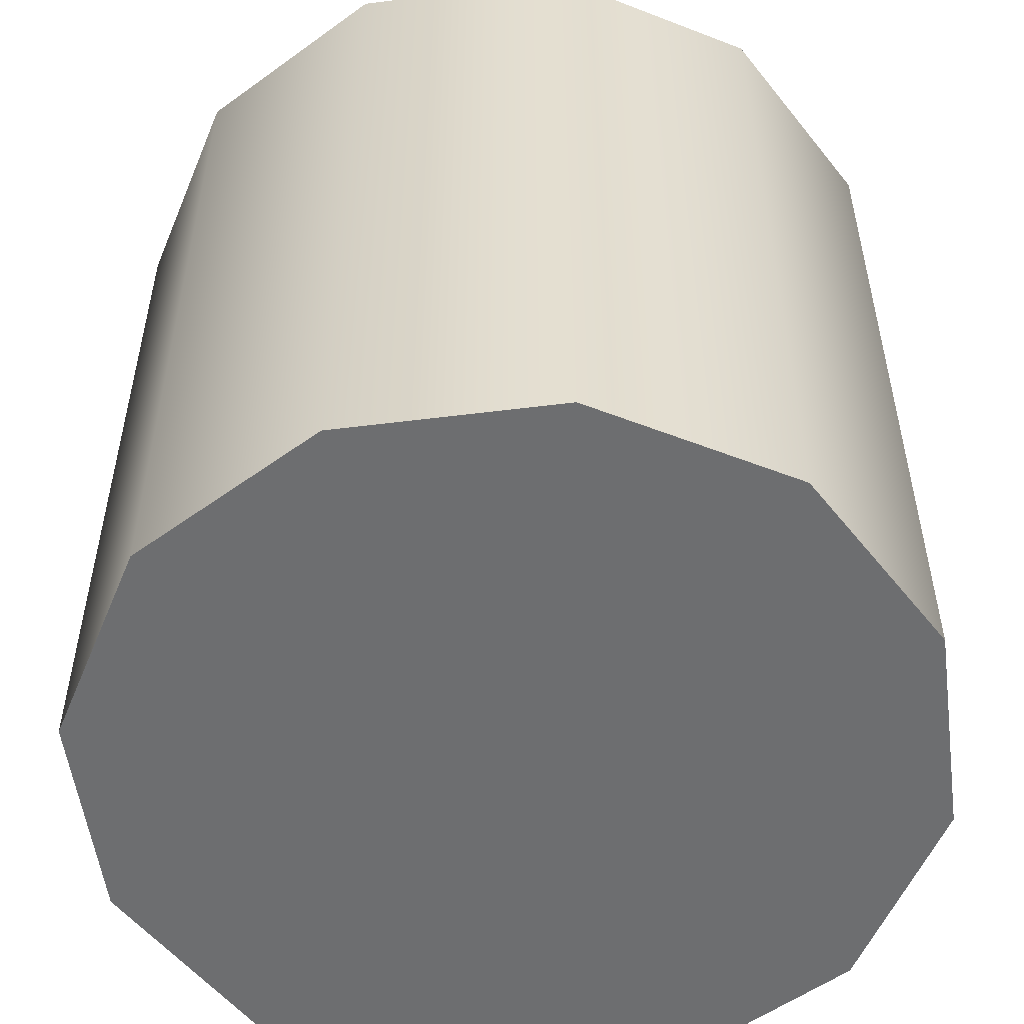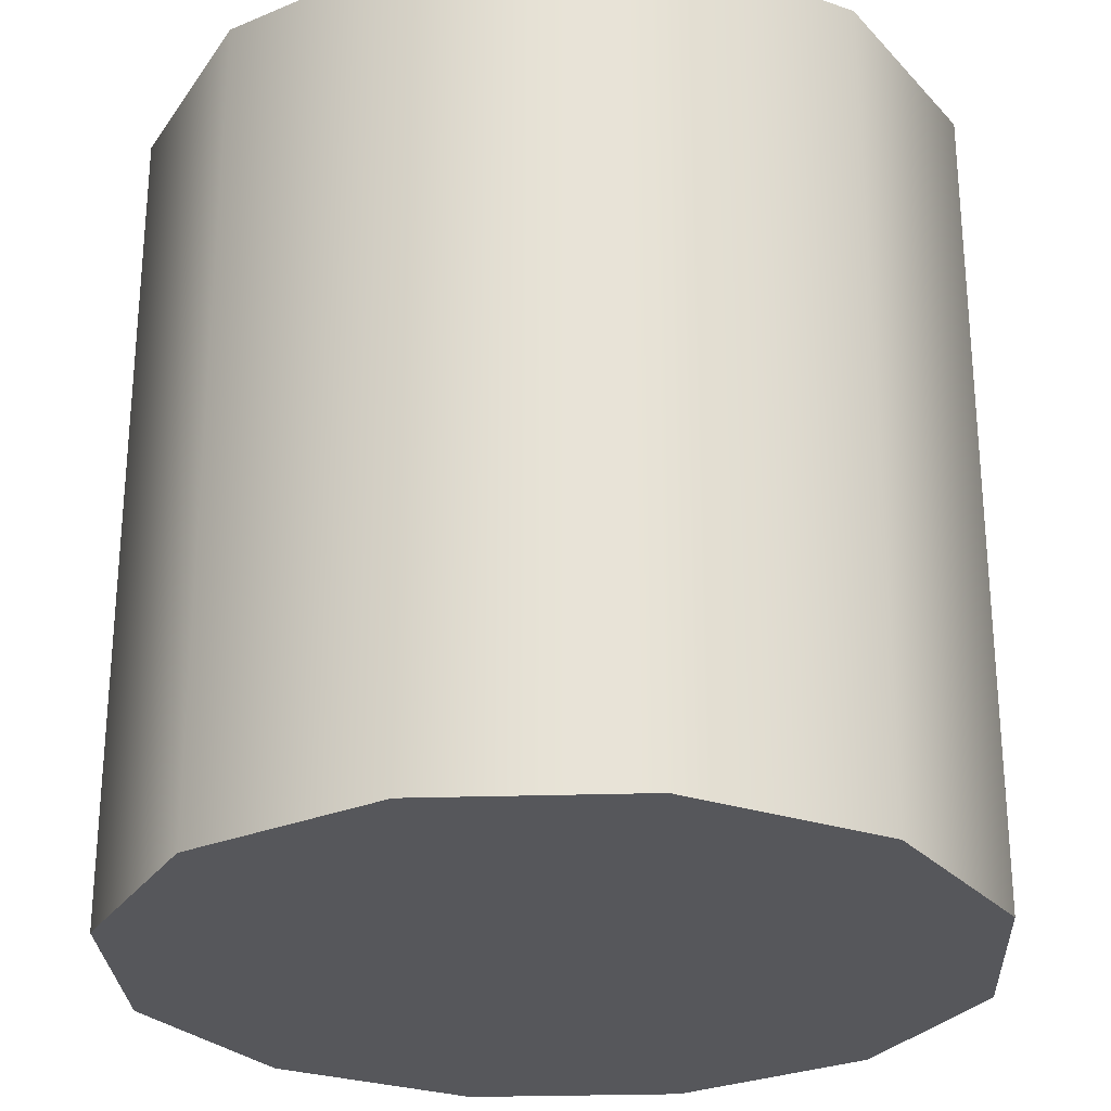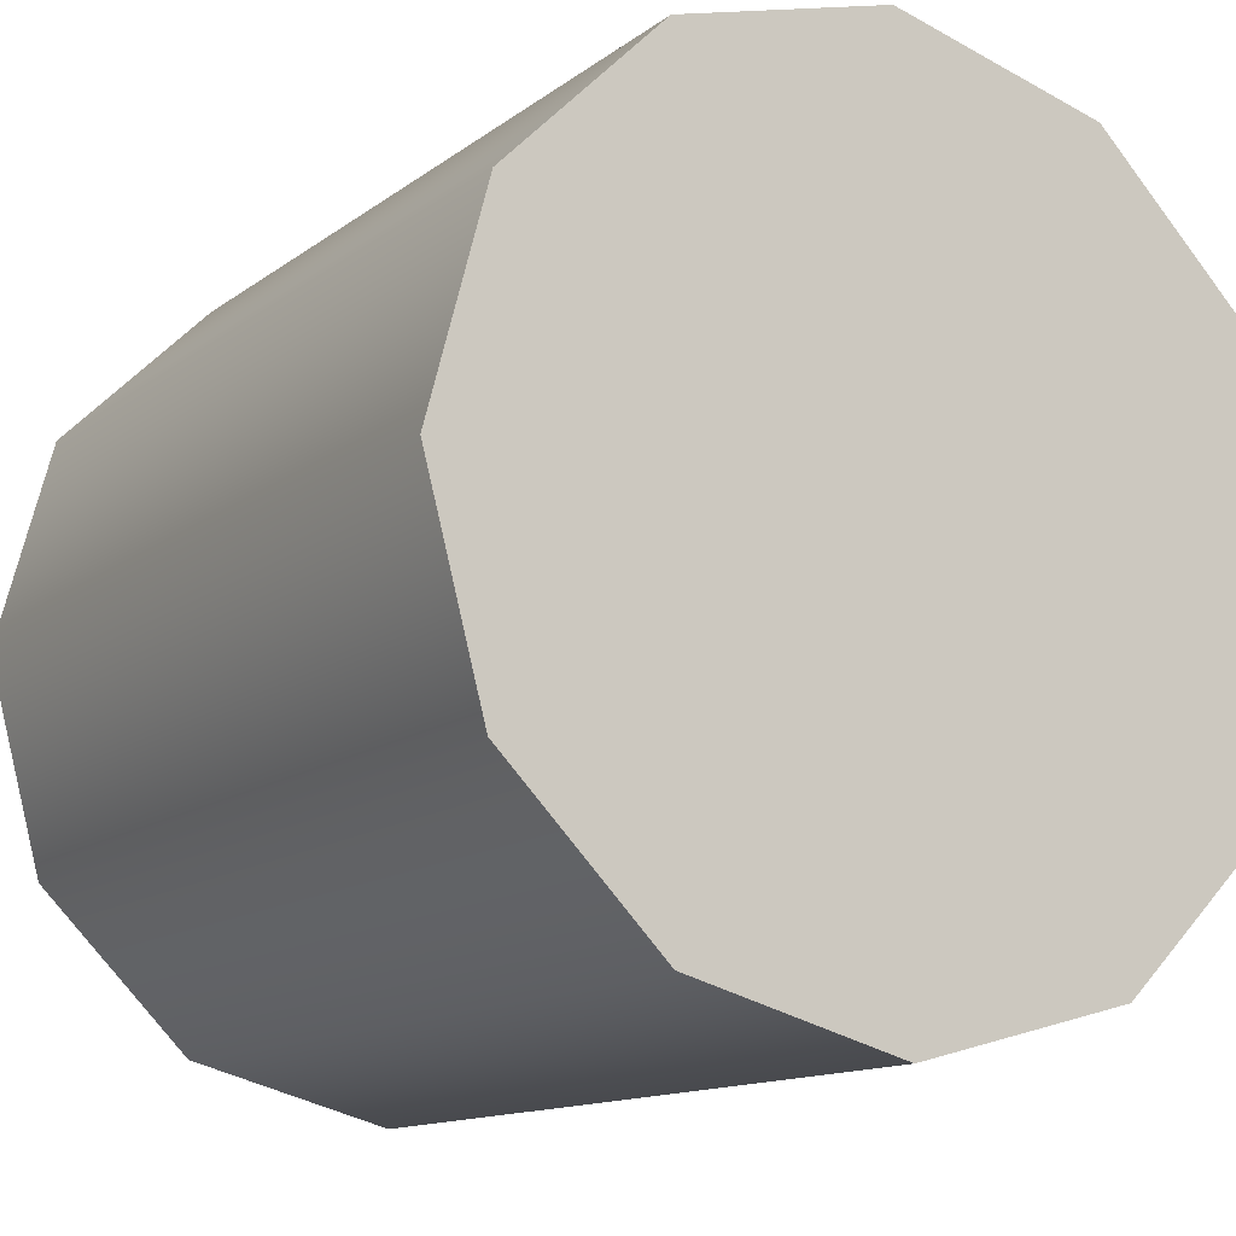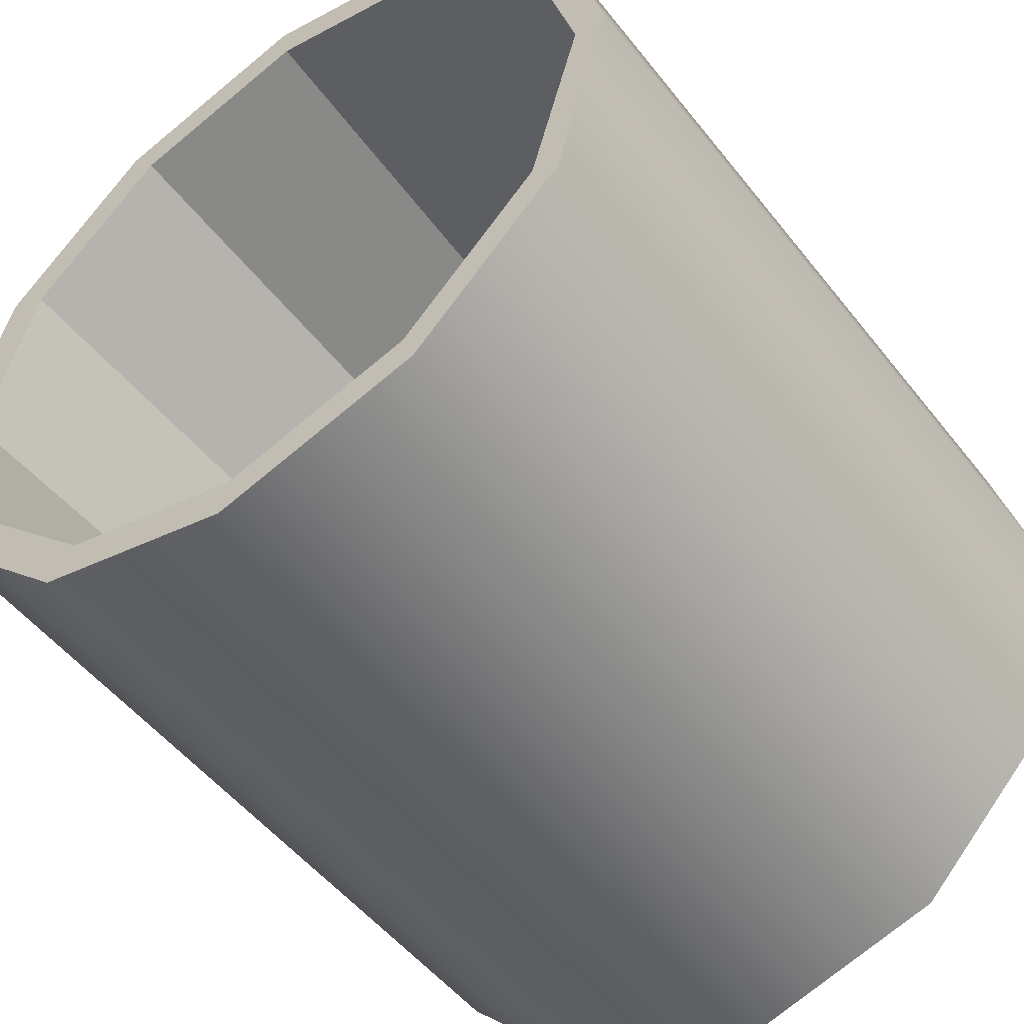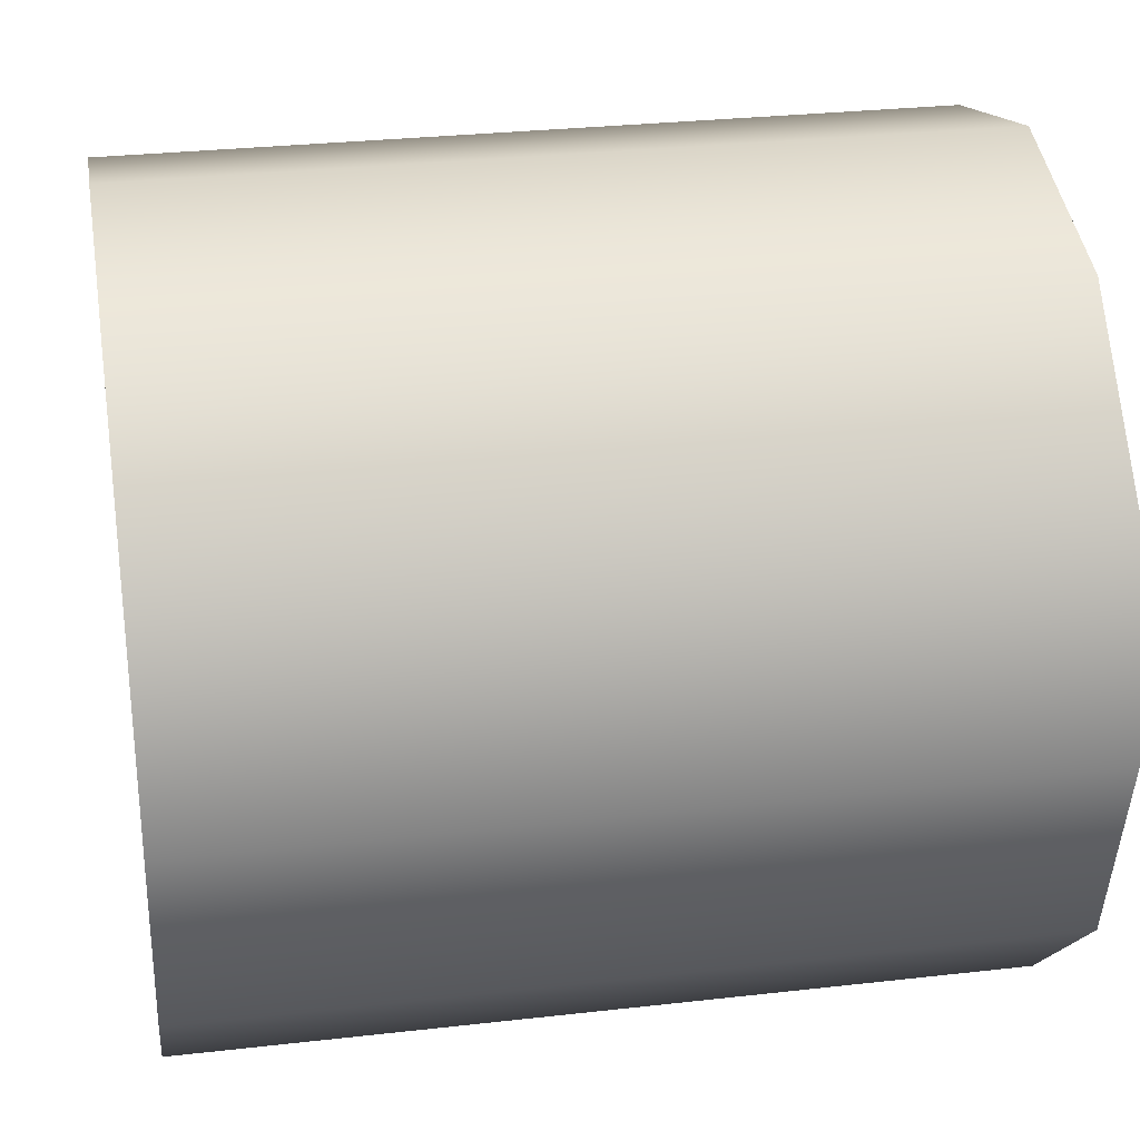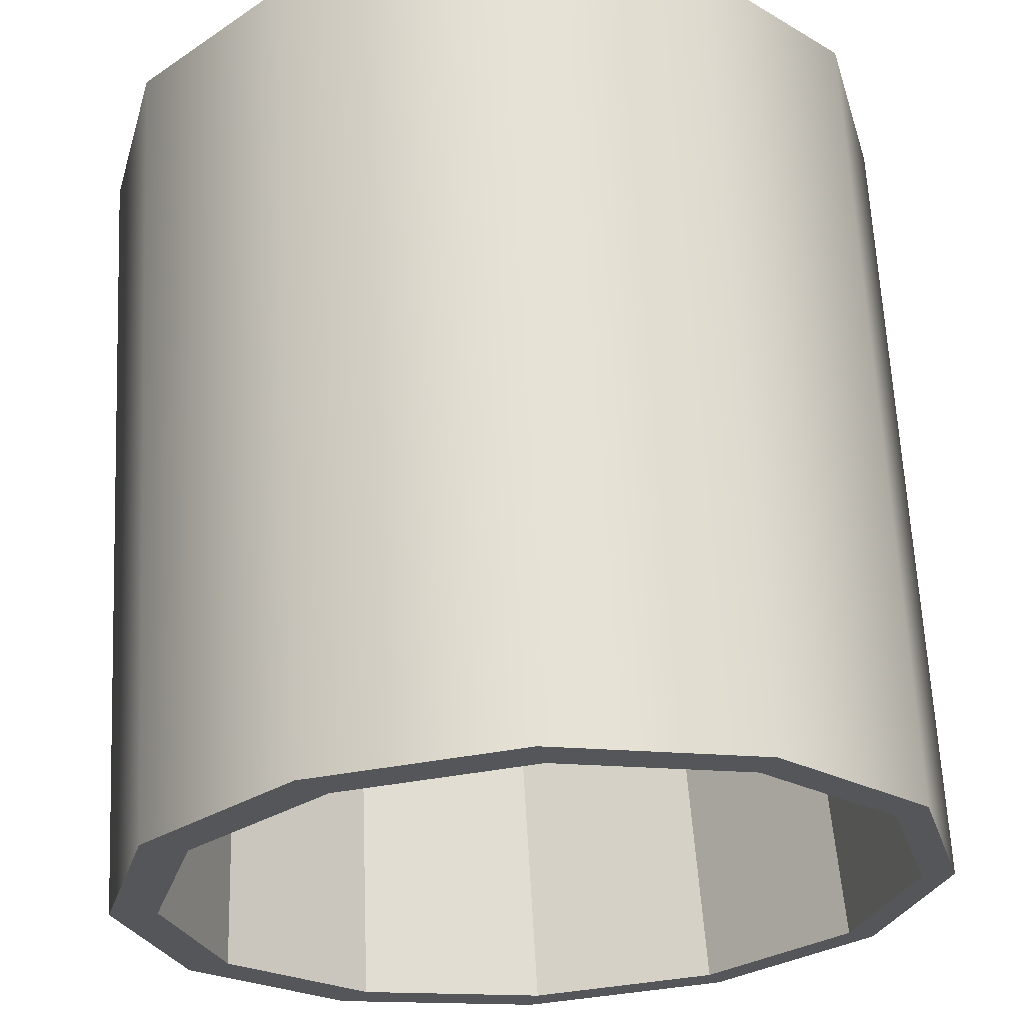
<metadata>
{"format":"obj","ext":"obj","renderer":"f3d","projection":"perspective","resolution":1024,"background":"white","views":[{"elev":-54.2,"azim":22.6,"up":"+Y"},{"elev":-27.2,"azim":17.8,"up":"+Y"},{"elev":-12.9,"azim":-31.5,"up":"+Z"},{"elev":-51.2,"azim":-143.2,"up":"+Z"},{"elev":29.2,"azim":-99.6,"up":"+Z"},{"elev":64.6,"azim":177.1,"up":"+Z"}]}
</metadata>
<code>
o Trashcan
g Trashcan
v -12.25 0.6311 7.74
v -12.25 1.031 7.74
v -12.17 0.6311 8.04
v -12.17 1.031 8.04
v -11.95 0.6311 8.26
v -11.95 1.031 8.26
v -11.65 0.6311 8.34
v -11.65 1.031 8.34
v -11.35 0.6311 8.26
v -11.35 1.031 8.26
v -11.13 0.6311 8.04
v -11.13 1.031 8.04
v -11.05 0.6311 7.74
v -11.05 1.031 7.74
v -11.13 0.6311 7.44
v -11.13 1.031 7.44
v -11.35 0.6311 7.221
v -11.35 1.031 7.221
v -11.65 0.6311 7.14
v -11.65 1.031 7.14
v -11.95 0.6311 7.221
v -11.95 1.031 7.221
v -12.17 0.6311 7.44
v -12.17 1.031 7.44
v -12.25 1.431 7.74
v -12.17 1.431 8.04
v -11.95 1.431 8.26
v -11.65 1.431 8.34
v -11.35 1.431 8.26
v -11.13 1.431 8.04
v -11.05 1.431 7.74
v -11.13 1.431 7.44
v -11.35 1.431 7.221
v -11.65 1.431 7.14
v -11.95 1.431 7.221
v -12.17 1.431 7.44
v -12.25 1.831 7.74
v -12.17 1.831 8.04
v -11.95 1.831 8.26
v -11.65 1.831 8.34
v -11.35 1.831 8.26
v -11.13 1.831 8.04
v -11.05 1.831 7.74
v -11.13 1.831 7.44
v -11.35 1.831 7.221
v -11.65 1.831 7.14
v -11.95 1.831 7.221
v -12.17 1.831 7.44
v -11.65 0.6311 7.74
v -12.21 1.831 7.737
v -12.13 1.831 8.008
v -12.14 0.6781 7.728
v -12.08 0.6781 7.972
v -11.9 0.6781 7.728
v -11.87 0.6781 7.85
v -11.66 0.6781 7.728
v -11.9 0.6781 8.15
v -11.94 1.831 8.207
v -11.78 0.6781 7.939
v -11.66 0.6781 8.215
v -11.66 1.831 8.28
v -11.66 0.6781 7.972
v -11.39 1.831 8.207
v -11.41 0.6781 8.15
v -11.53 0.6781 7.939
v -11.23 0.6781 7.972
v -11.19 1.831 8.008
v -11.44 0.6781 7.85
v -11.17 0.6781 7.728
v -11.12 1.831 7.737
v -11.41 0.6781 7.728
v -11.23 0.6781 7.484
v -11.19 1.831 7.466
v -11.44 0.6781 7.606
v -11.41 0.6781 7.306
v -11.39 1.831 7.267
v -11.53 0.6781 7.517
v -11.66 0.6781 7.241
v -11.66 1.831 7.194
v -11.66 0.6781 7.484
v -11.94 1.831 7.267
v -11.9 0.6781 7.306
v -11.78 0.6781 7.517
v -12.08 0.6781 7.484
v -12.13 1.831 7.466
v -11.87 0.6781 7.606
f 1 49 3
f 3 49 5
f 5 49 7
f 7 49 9
f 9 49 11
f 11 49 13
f 13 49 15
f 15 49 17
f 17 49 19
f 19 49 21
f 21 49 23
f 23 49 1
f 55 56 54
f 59 56 55
f 62 56 59
f 65 56 62
f 68 56 65
f 71 56 68
f 74 56 71
f 77 56 74
f 80 56 77
f 83 56 80
f 86 56 83
f 54 56 86
f 4 2 1
f 1 3 4
f 6 4 3
f 3 5 6
f 8 6 5
f 5 7 8
f 10 8 7
f 7 9 10
f 12 10 9
f 9 11 12
f 14 12 11
f 11 13 14
f 16 14 13
f 13 15 16
f 18 16 15
f 15 17 18
f 20 18 17
f 17 19 20
f 22 20 19
f 19 21 22
f 24 22 21
f 21 23 24
f 2 24 23
f 23 1 2
f 26 25 2
f 2 4 26
f 27 26 4
f 4 6 27
f 28 27 6
f 6 8 28
f 29 28 8
f 8 10 29
f 30 29 10
f 10 12 30
f 31 30 12
f 12 14 31
f 32 31 14
f 14 16 32
f 33 32 16
f 16 18 33
f 34 33 18
f 18 20 34
f 35 34 20
f 20 22 35
f 36 35 22
f 22 24 36
f 25 36 24
f 24 2 25
f 38 37 25
f 25 26 38
f 39 38 26
f 26 27 39
f 40 39 27
f 27 28 40
f 41 40 28
f 28 29 41
f 42 41 29
f 29 30 42
f 43 42 30
f 30 31 43
f 44 43 31
f 31 32 44
f 45 44 32
f 32 33 45
f 46 45 33
f 33 34 46
f 47 46 34
f 34 35 47
f 48 47 35
f 35 36 48
f 37 48 36
f 36 25 37
f 51 50 37
f 37 38 51
f 53 52 50
f 50 51 53
f 55 54 52
f 52 53 55
f 58 57 53
f 53 51 58
f 39 58 51
f 51 38 39
f 57 59 55
f 55 53 57
f 61 60 57
f 57 58 61
f 40 61 58
f 58 39 40
f 60 62 59
f 59 57 60
f 63 61 40
f 40 41 63
f 63 64 60
f 60 61 63
f 64 65 62
f 62 60 64
f 67 66 64
f 64 63 67
f 42 67 63
f 63 41 42
f 64 66 68
f 68 65 64
f 67 70 69
f 69 66 67
f 42 43 70
f 70 67 42
f 66 69 71
f 71 68 66
f 70 73 72
f 72 69 70
f 43 44 73
f 73 70 43
f 72 74 71
f 71 69 72
f 76 75 72
f 72 73 76
f 45 76 73
f 73 44 45
f 72 75 77
f 77 74 72
f 76 79 78
f 78 75 76
f 45 46 79
f 79 76 45
f 75 78 80
f 80 77 75
f 79 46 47
f 47 81 79
f 78 79 81
f 81 82 78
f 80 78 82
f 82 83 80
f 81 85 84
f 84 82 81
f 47 48 85
f 85 81 47
f 82 84 86
f 86 83 82
f 50 85 48
f 48 37 50
f 52 84 85
f 85 50 52
f 86 84 52
f 52 54 86

</code>
